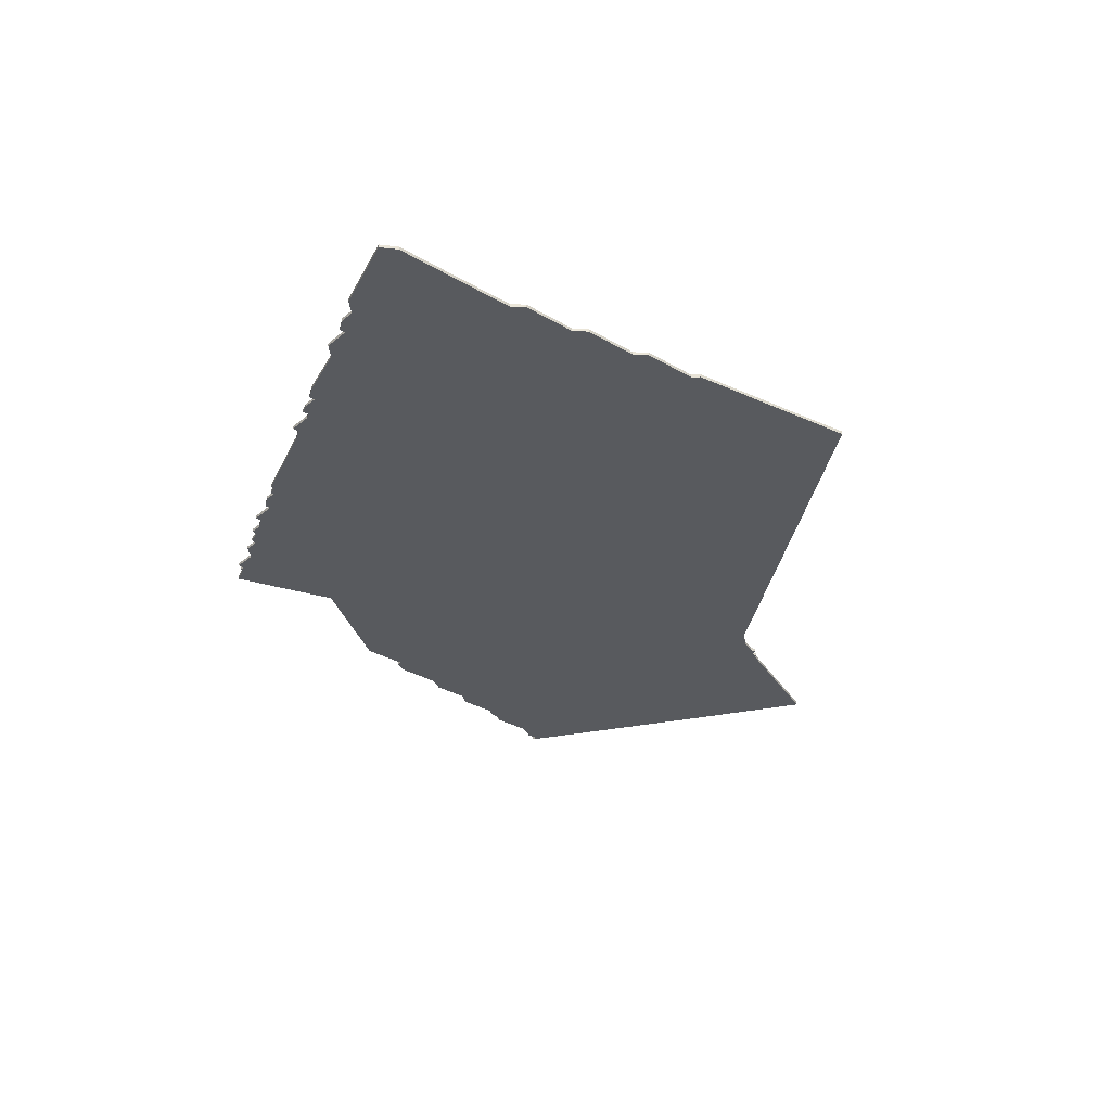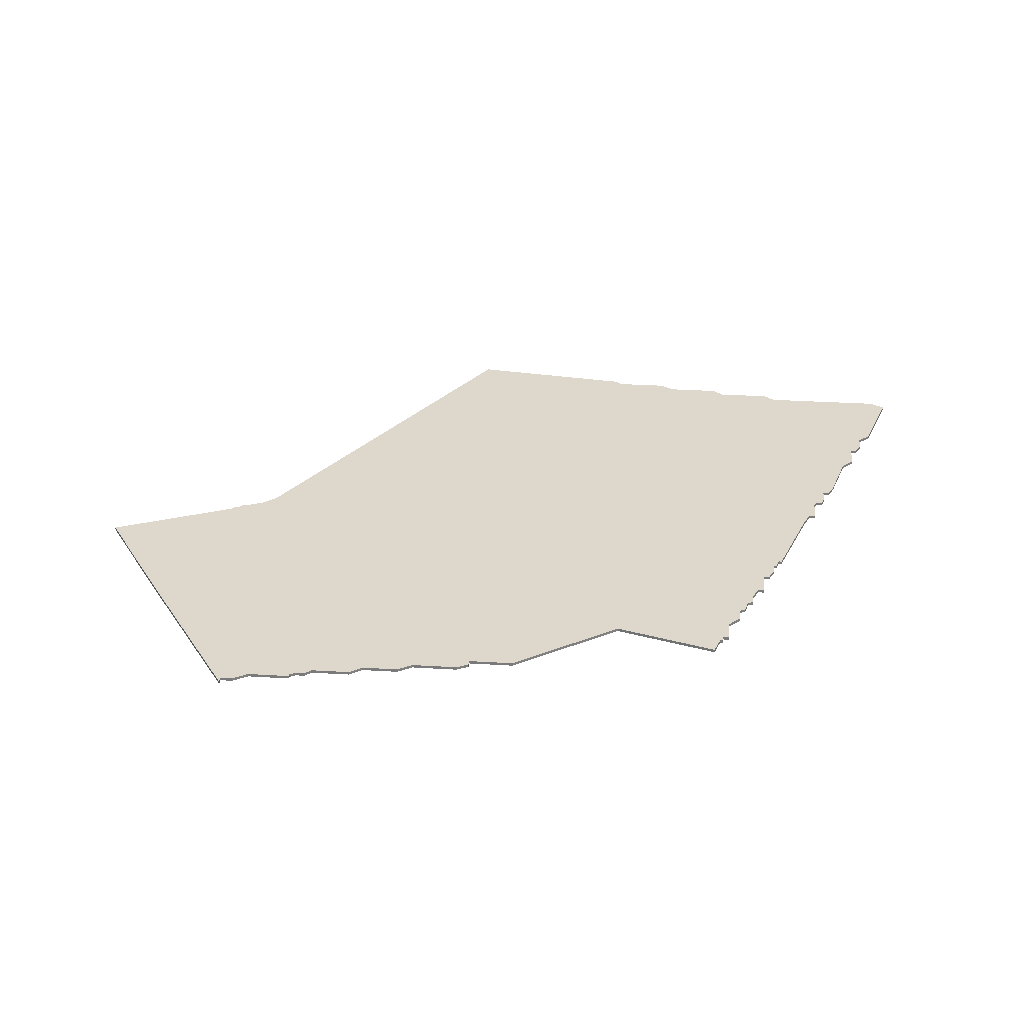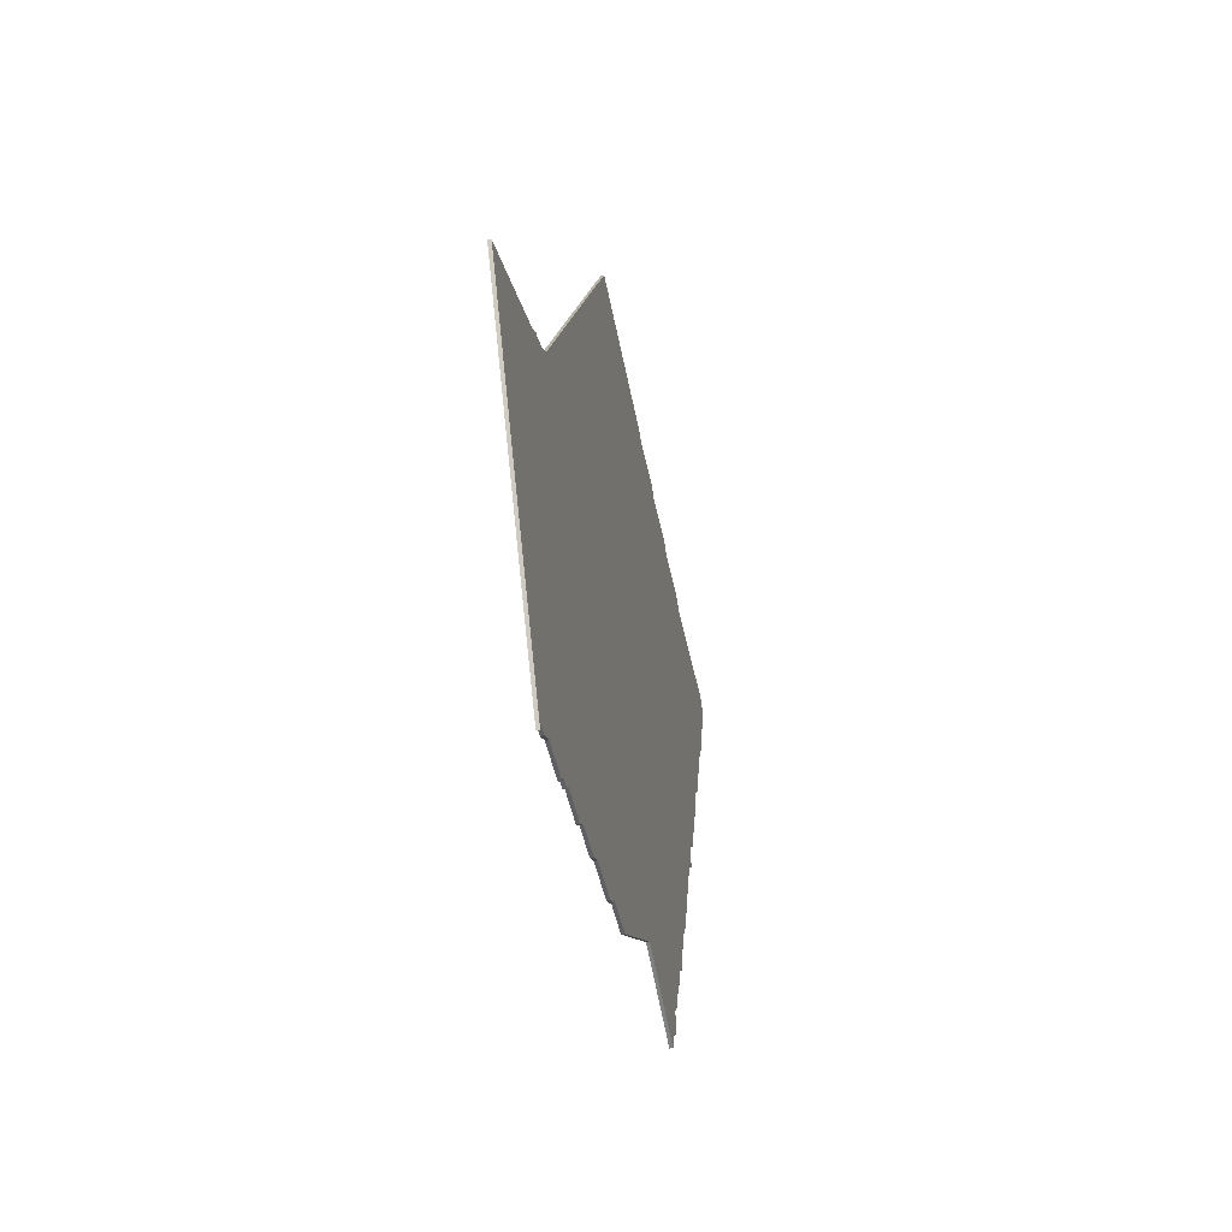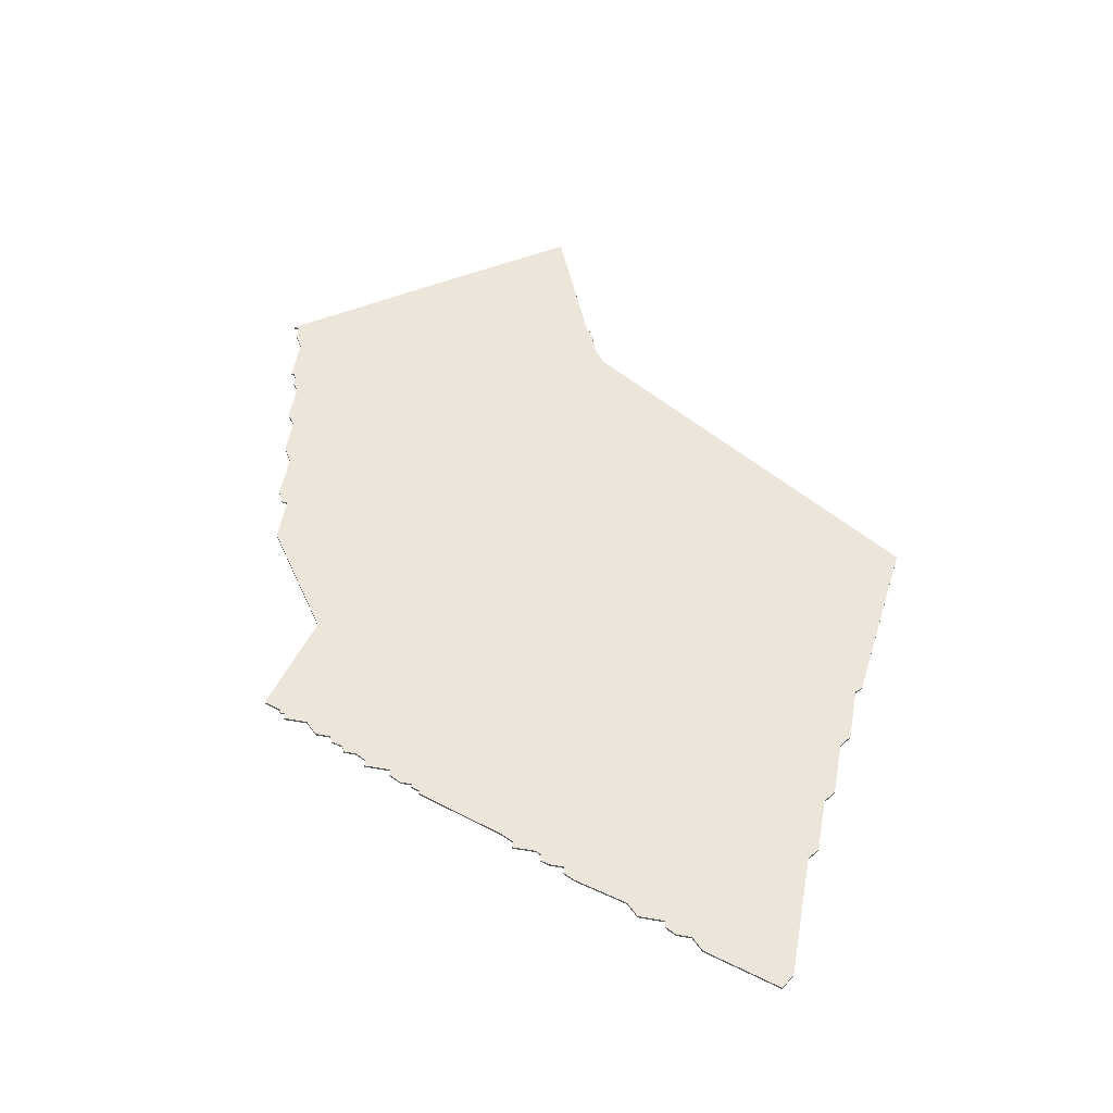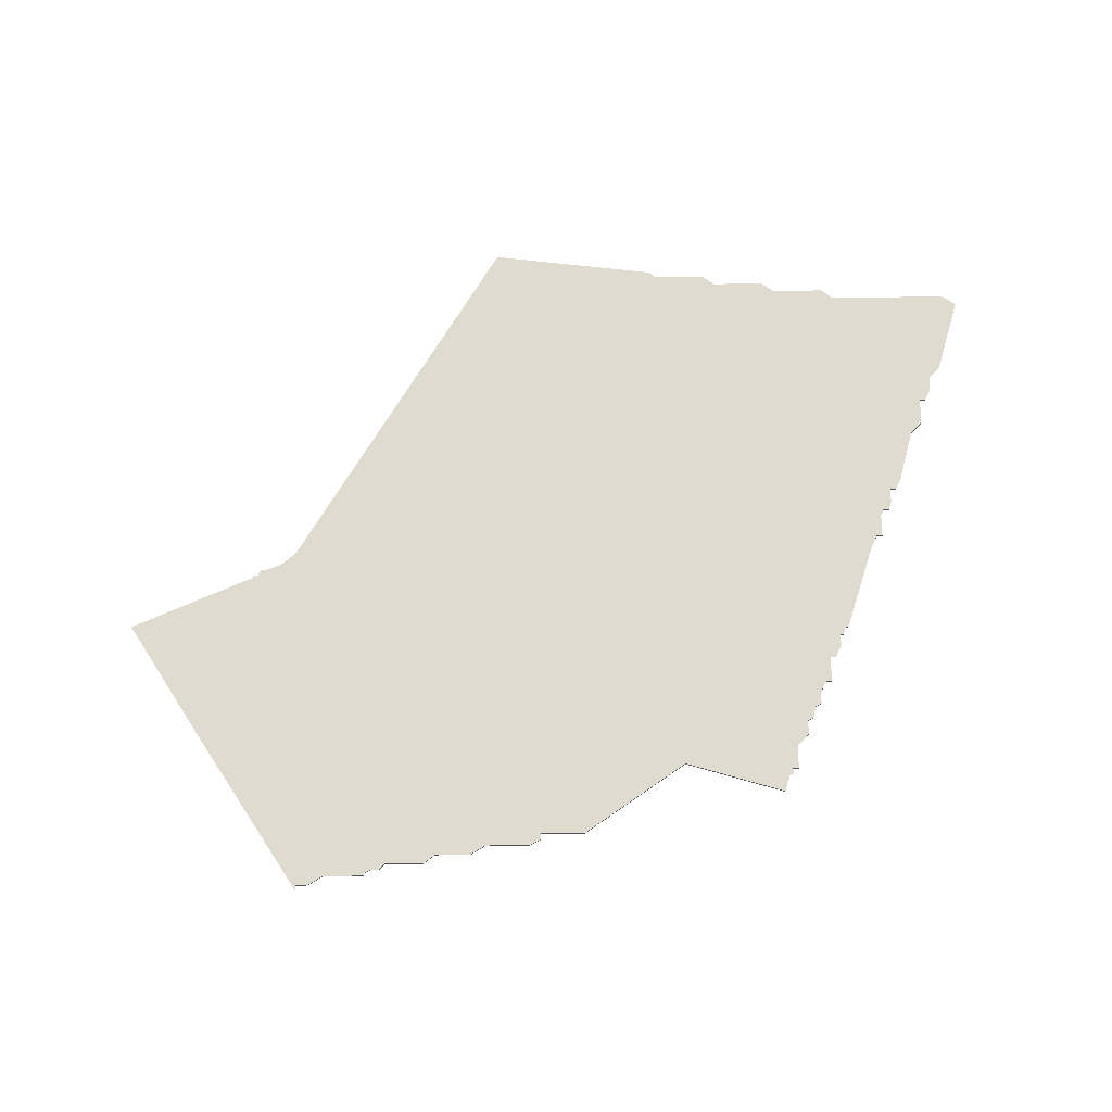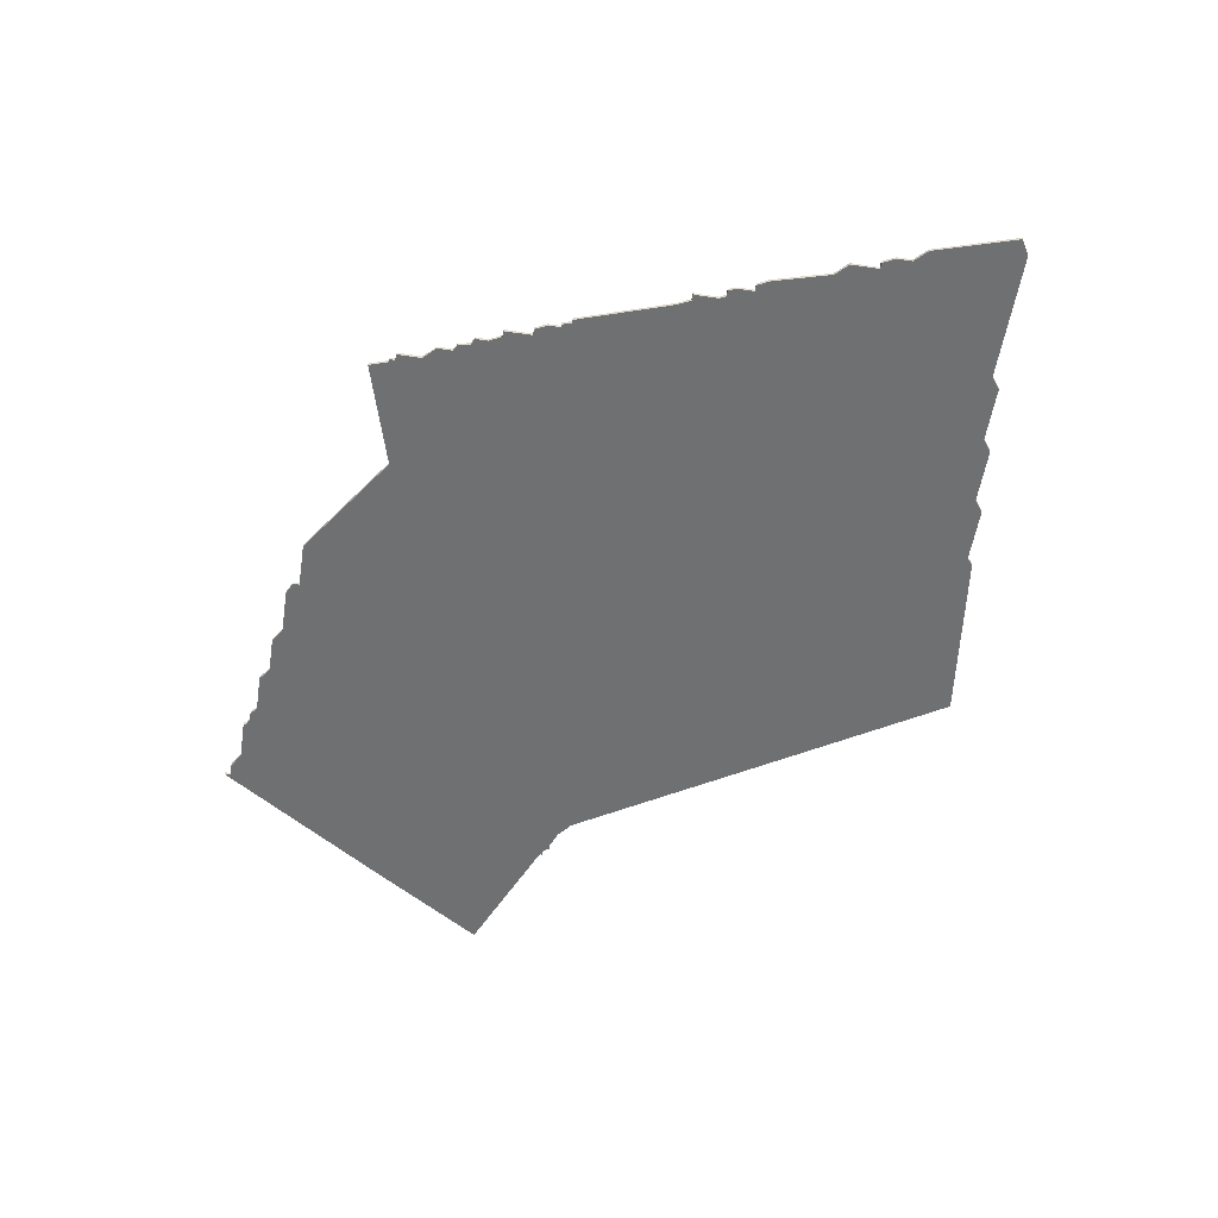
<metadata>
{"format":"obj","ext":"obj","renderer":"f3d","projection":"perspective","resolution":1024,"background":"white","views":[{"elev":-31.0,"azim":139.7,"up":"+Z"},{"elev":31.2,"azim":5.0,"up":"+Z"},{"elev":-44.2,"azim":-79.1,"up":"+Y"},{"elev":54.3,"azim":100.3,"up":"+Z"},{"elev":70.3,"azim":-0.5,"up":"+Z"},{"elev":-54.9,"azim":80.9,"up":"+Z"}]}
</metadata>
<code>
v 5243 -526 0
v 5171 -644 0
v 5166 -648 0
v 5161 -650 0
v 5159 -650 0
v 5158 -652 0
v 5156 -652 0
v 5156 -653 0
v 5114 -671 0
v 5139 -710 0
v 5175 -765 0
v 5175 -763 0
v 5179 -763 0
v 5184 -760 0
v 5198 -760 0
v 5198 -759 0
v 5200 -758 0
v 5203 -758 0
v 5205 -756 0
v 5218 -756 0
v 5222 -753 0
v 5234 -753 0
v 5239 -750 0
v 5254 -750 0
v 5258 -748 0
v 5258 -746 0
v 5273 -746 0
v 5308 -722 0
v 5342 -732 0
v 5344 -726 0
v 5345 -726 0
v 5345 -724 0
v 5347 -724 0
v 5347 -716 0
v 5351 -712 0
v 5351 -707 0
v 5353 -706 0
v 5354 -702 0
v 5356 -701 0
v 5356 -697 0
v 5358 -693 0
v 5360 -693 0
v 5360 -684 0
v 5362 -684 0
v 5364 -680 0
v 5364 -676 0
v 5365 -676 0
v 5366 -673 0
v 5367 -673 0
v 5377 -643 0
v 5379 -639 0
v 5381 -639 0
v 5381 -631 0
v 5382 -629 0
v 5384 -629 0
v 5385 -626 0
v 5385 -621 0
v 5387 -621 0
v 5389 -617 0
v 5394 -599 0
v 5398 -595 0
v 5398 -586 0
v 5400 -586 0
v 5402 -582 0
v 5402 -577 0
v 5406 -573 0
v 5414 -547 0
v 5409 -544 0
v 5386 -544 0
v 5368 -544 0
v 5364 -541 0
v 5346 -541 0
v 5342 -538 0
v 5324 -538 0
v 5320 -535 0
v 5302 -535 0
v 5300 -533 0
v 5243 -526 1
v 5171 -644 1
v 5166 -648 1
v 5161 -650 1
v 5159 -650 1
v 5158 -652 1
v 5156 -652 1
v 5156 -653 1
v 5114 -671 1
v 5139 -710 1
v 5175 -765 1
v 5175 -763 1
v 5179 -763 1
v 5184 -760 1
v 5198 -760 1
v 5198 -759 1
v 5200 -758 1
v 5203 -758 1
v 5205 -756 1
v 5218 -756 1
v 5222 -753 1
v 5234 -753 1
v 5239 -750 1
v 5254 -750 1
v 5258 -748 1
v 5258 -746 1
v 5273 -746 1
v 5308 -722 1
v 5342 -732 1
v 5344 -726 1
v 5345 -726 1
v 5345 -724 1
v 5347 -724 1
v 5347 -716 1
v 5351 -712 1
v 5351 -707 1
v 5353 -706 1
v 5354 -702 1
v 5356 -701 1
v 5356 -697 1
v 5358 -693 1
v 5360 -693 1
v 5360 -684 1
v 5362 -684 1
v 5364 -680 1
v 5364 -676 1
v 5365 -676 1
v 5366 -673 1
v 5367 -673 1
v 5377 -643 1
v 5379 -639 1
v 5381 -639 1
v 5381 -631 1
v 5382 -629 1
v 5384 -629 1
v 5385 -626 1
v 5385 -621 1
v 5387 -621 1
v 5389 -617 1
v 5394 -599 1
v 5398 -595 1
v 5398 -586 1
v 5400 -586 1
v 5402 -582 1
v 5402 -577 1
v 5406 -573 1
v 5414 -547 1
v 5409 -544 1
v 5386 -544 1
v 5368 -544 1
v 5364 -541 1
v 5346 -541 1
v 5342 -538 1
v 5324 -538 1
v 5320 -535 1
v 5302 -535 1
v 5300 -533 1
f 2 1 77
f 6 5 4
f 8 7 6
f 10 9 8
f 12 11 10
f 14 13 12
f 16 15 14
f 19 18 17
f 21 20 19
f 23 22 21
f 25 24 23
f 28 27 26
f 30 29 28
f 32 31 30
f 34 33 32
f 36 35 34
f 38 37 36
f 40 39 38
f 43 42 41
f 45 44 43
f 48 47 46
f 50 49 48
f 53 52 51
f 56 55 54
f 59 58 57
f 62 61 60
f 64 63 62
f 67 66 65
f 69 68 67
f 72 71 70
f 74 73 72
f 76 75 74
f 2 77 76
f 6 4 3
f 10 8 6
f 14 12 10
f 17 16 14
f 26 25 23
f 32 30 28
f 40 38 36
f 43 41 40
f 46 45 43
f 50 48 46
f 53 51 50
f 57 56 54
f 60 59 57
f 65 64 62
f 69 67 65
f 2 76 74
f 10 6 3
f 17 14 10
f 26 23 21
f 34 32 28
f 43 40 36
f 50 46 43
f 57 54 53
f 62 60 57
f 69 65 62
f 2 74 72
f 10 3 2
f 19 17 10
f 26 21 19
f 36 34 28
f 53 50 43
f 62 57 53
f 70 69 62
f 2 72 70
f 19 10 2
f 28 26 19
f 43 36 28
f 62 53 43
f 2 70 62
f 28 19 2
f 62 43 28
f 28 2 62
f 154 78 79
f 81 82 83
f 83 84 85
f 85 86 87
f 87 88 89
f 89 90 91
f 91 92 93
f 94 95 96
f 96 97 98
f 98 99 100
f 100 101 102
f 103 104 105
f 105 106 107
f 107 108 109
f 109 110 111
f 111 112 113
f 113 114 115
f 115 116 117
f 118 119 120
f 120 121 122
f 123 124 125
f 125 126 127
f 128 129 130
f 131 132 133
f 134 135 136
f 137 138 139
f 139 140 141
f 142 143 144
f 144 145 146
f 147 148 149
f 149 150 151
f 151 152 153
f 153 154 79
f 80 81 83
f 83 85 87
f 87 89 91
f 91 93 94
f 100 102 103
f 105 107 109
f 113 115 117
f 117 118 120
f 120 122 123
f 123 125 127
f 127 128 130
f 131 133 134
f 134 136 137
f 139 141 142
f 142 144 146
f 151 153 79
f 80 83 87
f 87 91 94
f 98 100 103
f 105 109 111
f 113 117 120
f 120 123 127
f 130 131 134
f 134 137 139
f 139 142 146
f 149 151 79
f 79 80 87
f 87 94 96
f 96 98 103
f 105 111 113
f 120 127 130
f 130 134 139
f 139 146 147
f 147 149 79
f 79 87 96
f 96 103 105
f 105 113 120
f 120 130 139
f 139 147 79
f 79 96 105
f 105 120 139
f 139 79 105
f 79 78 2
f 2 78 1
f 80 79 3
f 3 79 2
f 81 80 4
f 4 80 3
f 82 81 5
f 5 81 4
f 83 82 6
f 6 82 5
f 84 83 7
f 7 83 6
f 85 84 8
f 8 84 7
f 86 85 9
f 9 85 8
f 87 86 10
f 10 86 9
f 88 87 11
f 11 87 10
f 89 88 12
f 12 88 11
f 90 89 13
f 13 89 12
f 91 90 14
f 14 90 13
f 92 91 15
f 15 91 14
f 93 92 16
f 16 92 15
f 94 93 17
f 17 93 16
f 95 94 18
f 18 94 17
f 96 95 19
f 19 95 18
f 97 96 20
f 20 96 19
f 98 97 21
f 21 97 20
f 99 98 22
f 22 98 21
f 100 99 23
f 23 99 22
f 101 100 24
f 24 100 23
f 102 101 25
f 25 101 24
f 103 102 26
f 26 102 25
f 104 103 27
f 27 103 26
f 105 104 28
f 28 104 27
f 106 105 29
f 29 105 28
f 107 106 30
f 30 106 29
f 108 107 31
f 31 107 30
f 109 108 32
f 32 108 31
f 110 109 33
f 33 109 32
f 111 110 34
f 34 110 33
f 112 111 35
f 35 111 34
f 113 112 36
f 36 112 35
f 114 113 37
f 37 113 36
f 115 114 38
f 38 114 37
f 116 115 39
f 39 115 38
f 117 116 40
f 40 116 39
f 118 117 41
f 41 117 40
f 119 118 42
f 42 118 41
f 120 119 43
f 43 119 42
f 121 120 44
f 44 120 43
f 122 121 45
f 45 121 44
f 123 122 46
f 46 122 45
f 124 123 47
f 47 123 46
f 125 124 48
f 48 124 47
f 126 125 49
f 49 125 48
f 127 126 50
f 50 126 49
f 128 127 51
f 51 127 50
f 129 128 52
f 52 128 51
f 130 129 53
f 53 129 52
f 131 130 54
f 54 130 53
f 132 131 55
f 55 131 54
f 133 132 56
f 56 132 55
f 134 133 57
f 57 133 56
f 135 134 58
f 58 134 57
f 136 135 59
f 59 135 58
f 137 136 60
f 60 136 59
f 138 137 61
f 61 137 60
f 139 138 62
f 62 138 61
f 140 139 63
f 63 139 62
f 141 140 64
f 64 140 63
f 142 141 65
f 65 141 64
f 143 142 66
f 66 142 65
f 144 143 67
f 67 143 66
f 145 144 68
f 68 144 67
f 146 145 69
f 69 145 68
f 147 146 70
f 70 146 69
f 148 147 71
f 71 147 70
f 149 148 72
f 72 148 71
f 150 149 73
f 73 149 72
f 151 150 74
f 74 150 73
f 152 151 75
f 75 151 74
f 153 152 76
f 76 152 75
f 78 154 1
f 1 154 77
f 154 153 77
f 77 153 76

</code>
